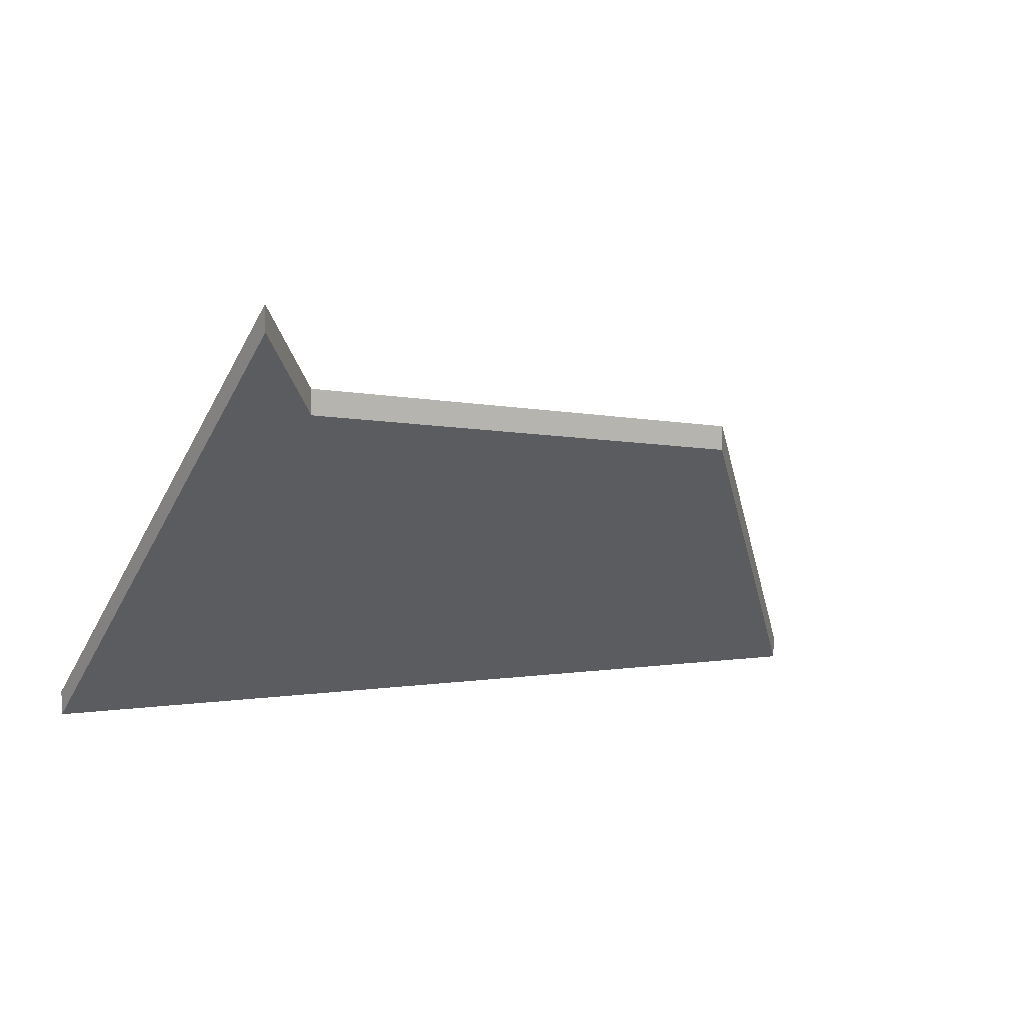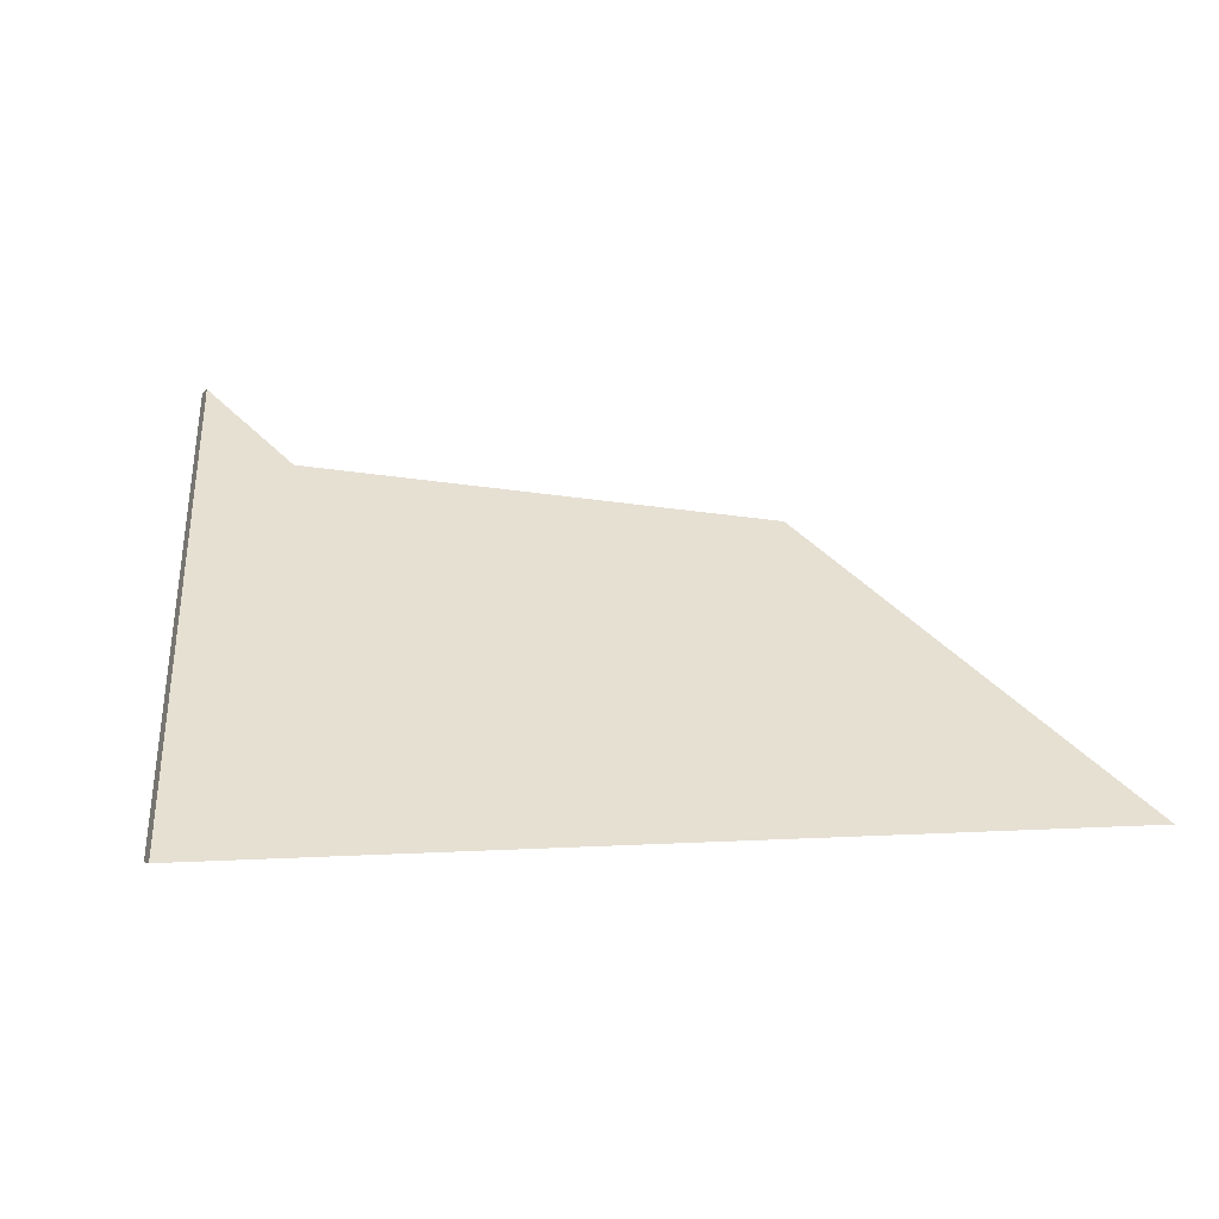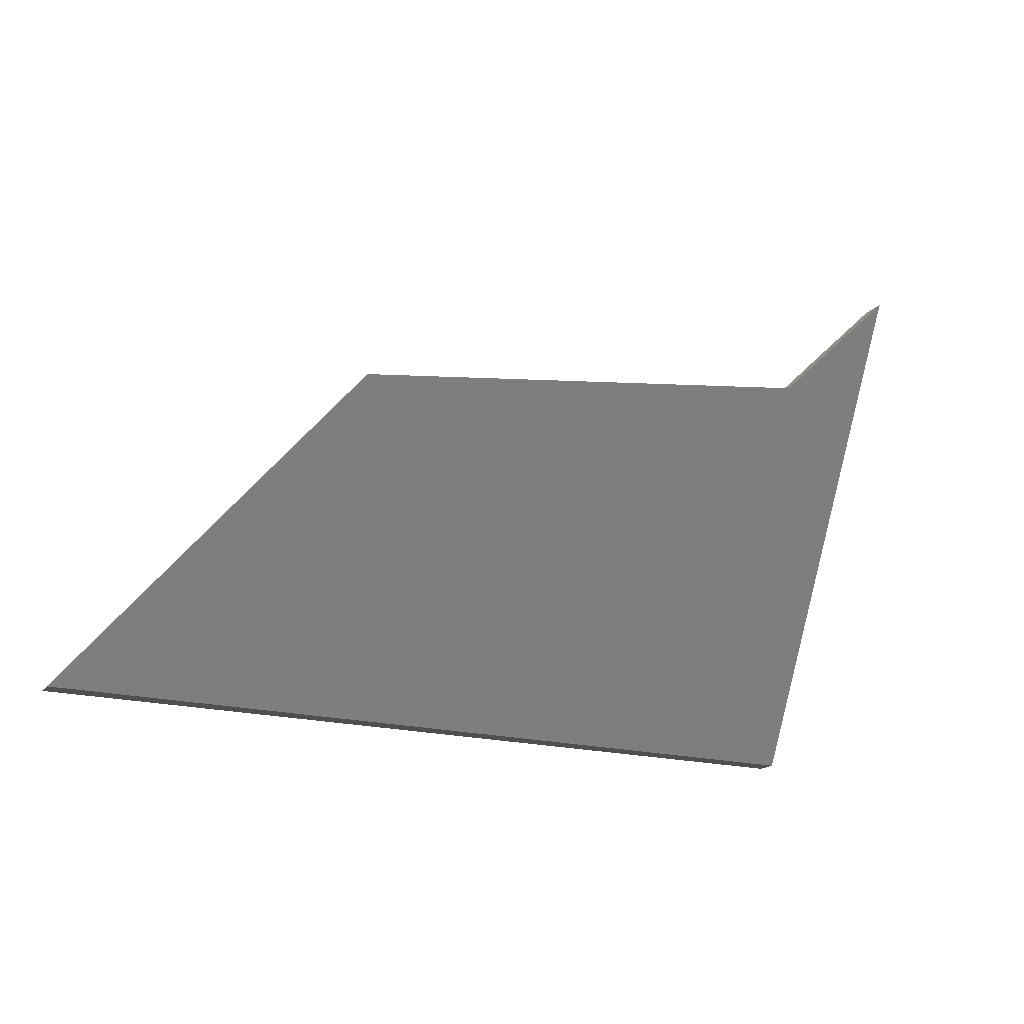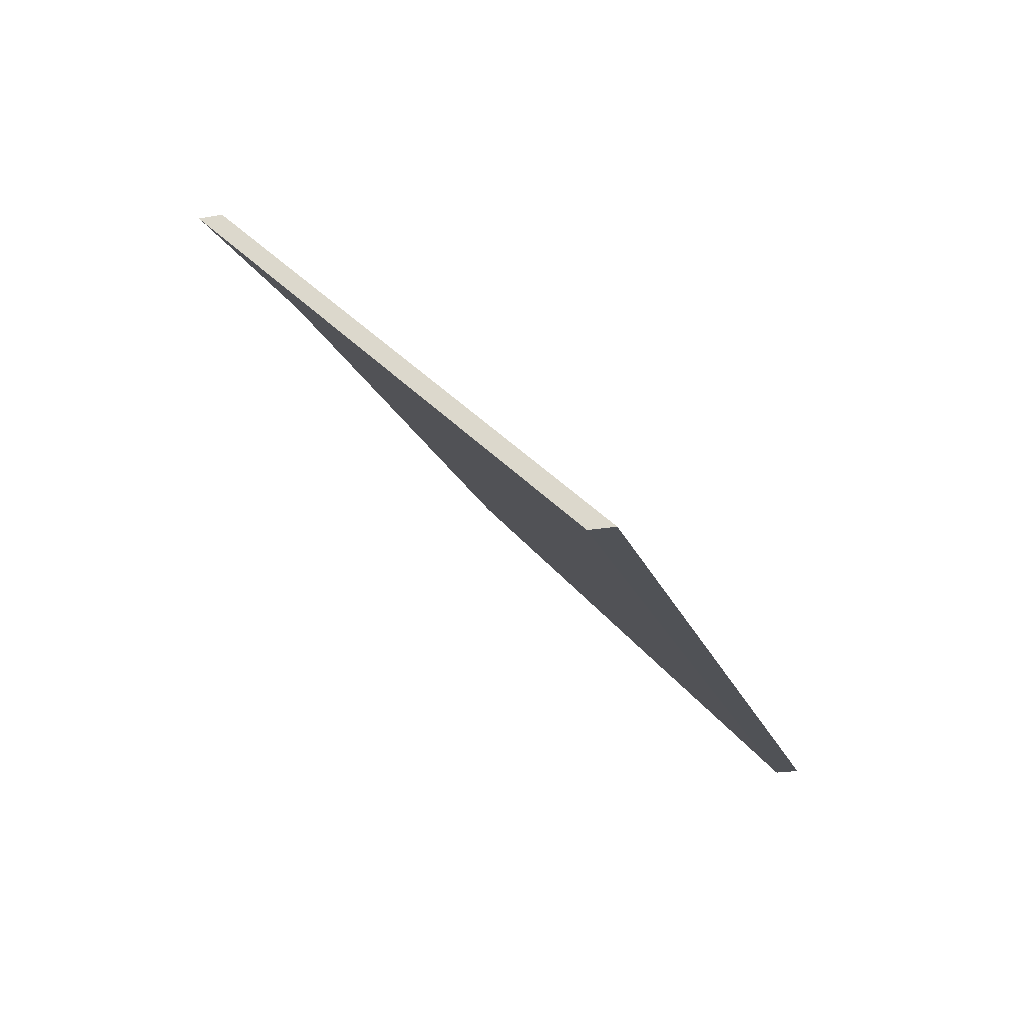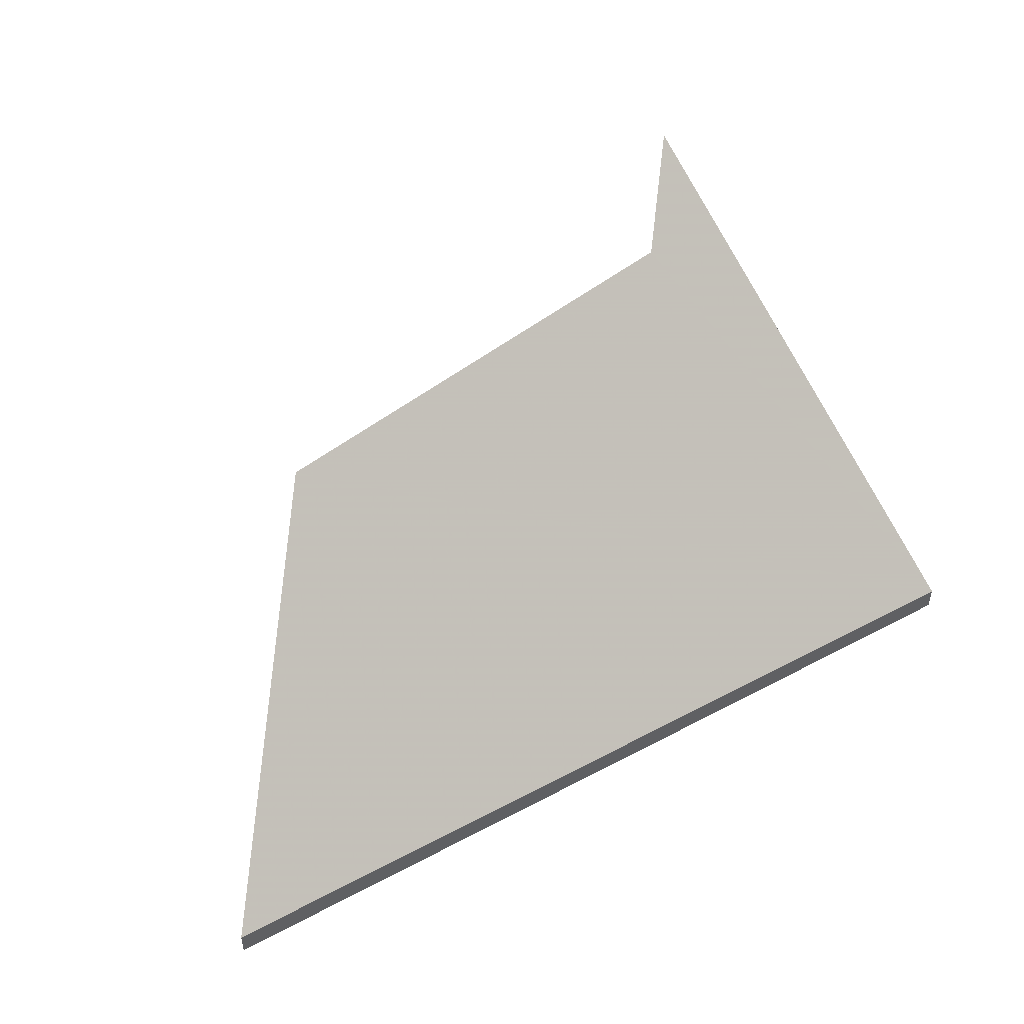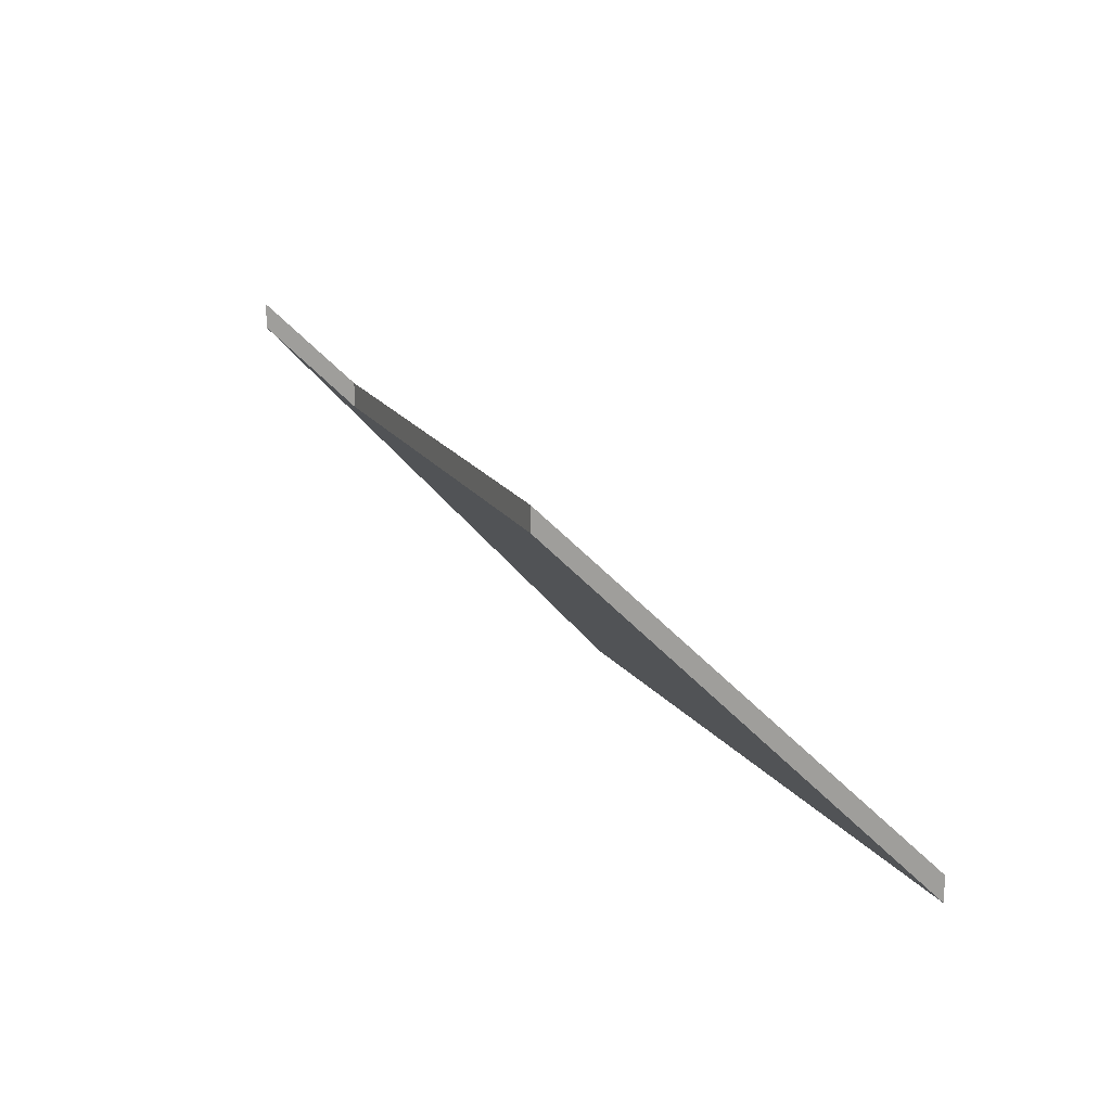
<metadata>
{"format":"obj","ext":"obj","renderer":"f3d","projection":"perspective","resolution":1024,"background":"white","views":[{"elev":6.7,"azim":-23.5,"up":"+Y"},{"elev":-3.9,"azim":-19.6,"up":"+Z"},{"elev":-16.9,"azim":155.2,"up":"+Z"},{"elev":-22.3,"azim":-72.9,"up":"+Z"},{"elev":48.2,"azim":147.9,"up":"+Y"},{"elev":12.0,"azim":70.7,"up":"+Y"}]}
</metadata>
<code>
v 4.128 -0.1057 -0.5504
v 4.14 -0.06136 -0.5057
v 4.147 -0.06978 -0.514
v 4.195 -0.07522 -0.5182
v 4.221 -0.1057 -0.5482
v 4.221 -0.1084 -0.5482
v 4.195 -0.07785 -0.5182
v 4.128 -0.1084 -0.5504
v 4.147 -0.07242 -0.514
v 4.14 -0.06399 -0.5057
v 4.195 -0.07785 -0.5182
v 4.221 -0.1084 -0.5482
v 4.221 -0.1057 -0.5482
v 4.195 -0.07522 -0.5182
v 4.147 -0.07242 -0.514
v 4.195 -0.07785 -0.5182
v 4.195 -0.07522 -0.5182
v 4.147 -0.06978 -0.514
v 4.14 -0.06399 -0.5057
v 4.147 -0.07242 -0.514
v 4.147 -0.06978 -0.514
v 4.14 -0.06136 -0.5057
v 4.128 -0.1084 -0.5504
v 4.14 -0.06399 -0.5057
v 4.14 -0.06136 -0.5057
v 4.128 -0.1057 -0.5504
v 4.128 -0.1084 -0.5504
v 4.128 -0.1084 -0.5504
v 4.128 -0.1057 -0.5504
v 4.128 -0.1057 -0.5504
v 4.221 -0.1084 -0.5482
v 4.128 -0.1084 -0.5504
v 4.128 -0.1057 -0.5504
v 4.221 -0.1057 -0.5482
f 1 2 3
f 1 3 4
f 1 4 5
f 6 7 8
f 8 7 9
f 8 9 10
f 11 12 13
f 11 13 14
f 15 16 17
f 15 17 18
f 19 20 21
f 19 21 22
f 23 24 25
f 23 25 26
f 27 28 29
f 27 29 30
f 31 32 33
f 31 33 34

</code>
